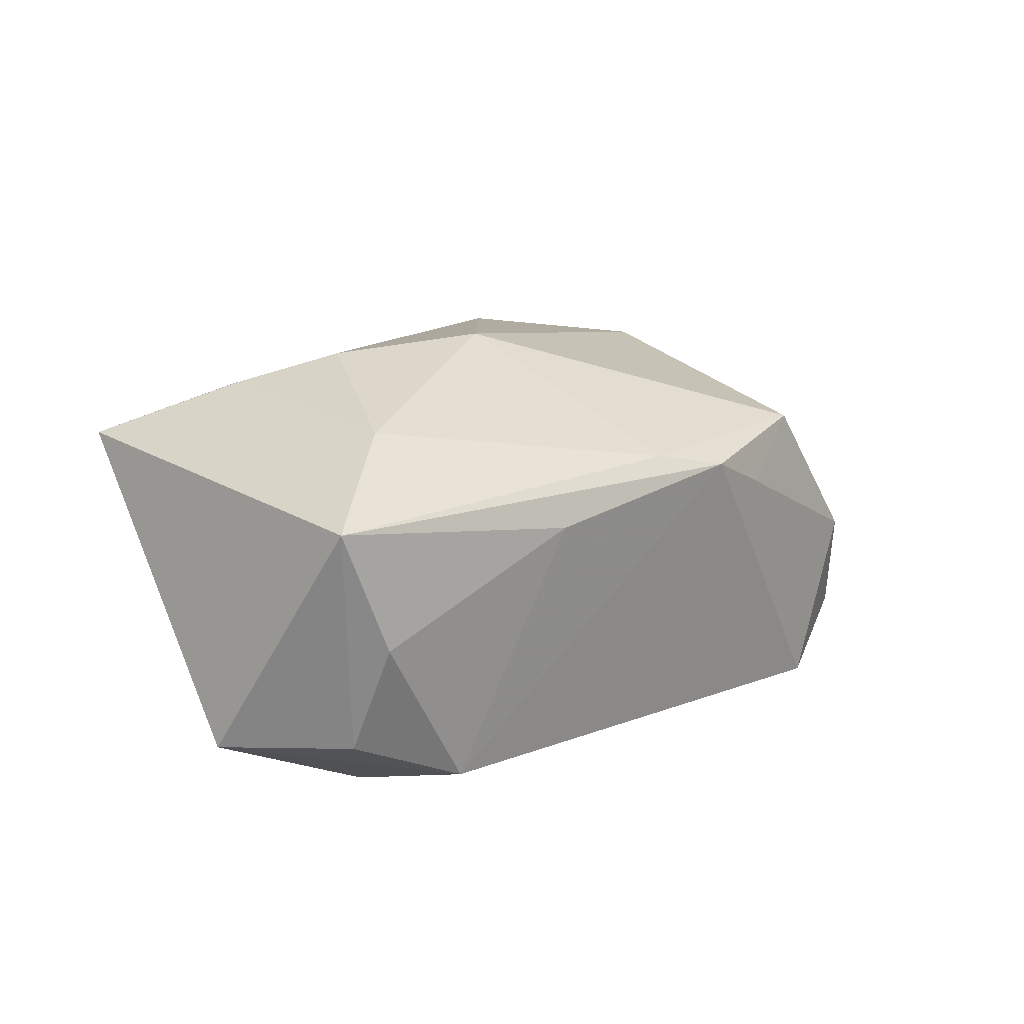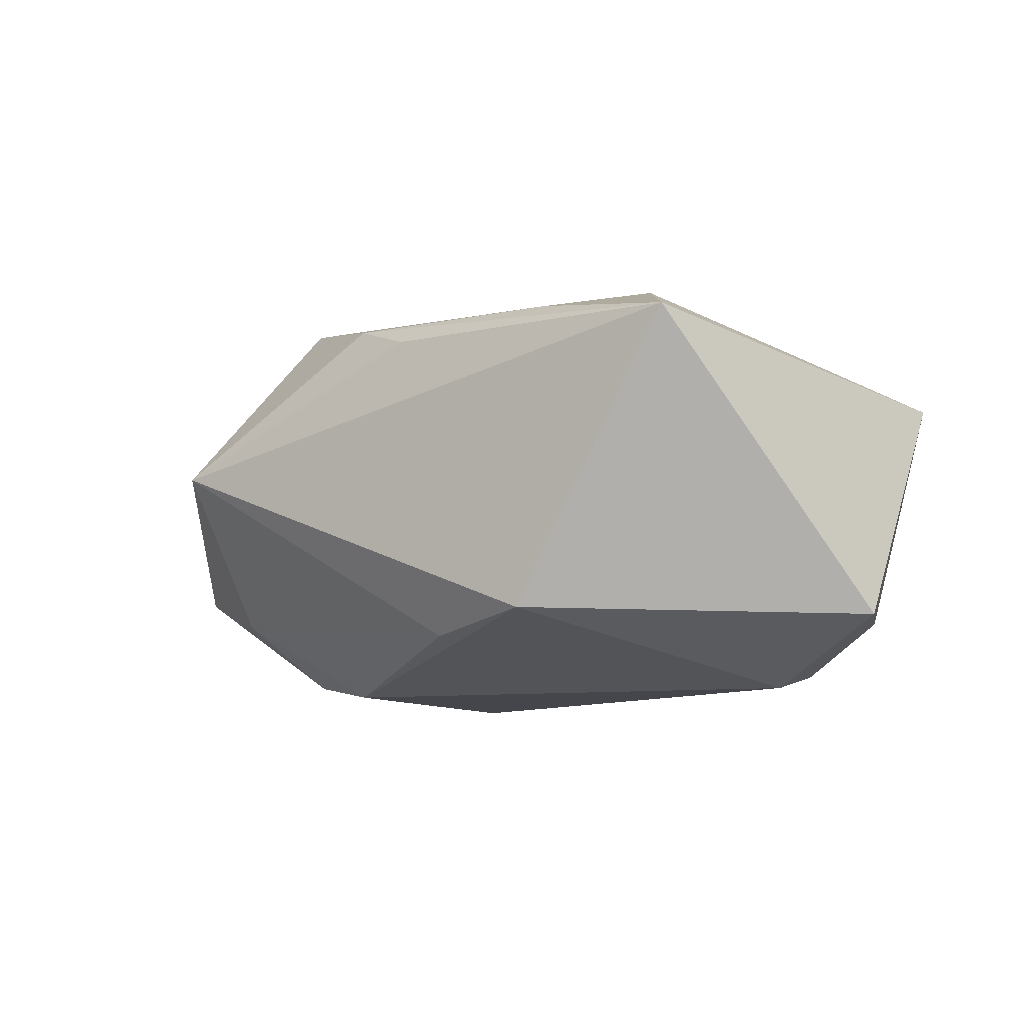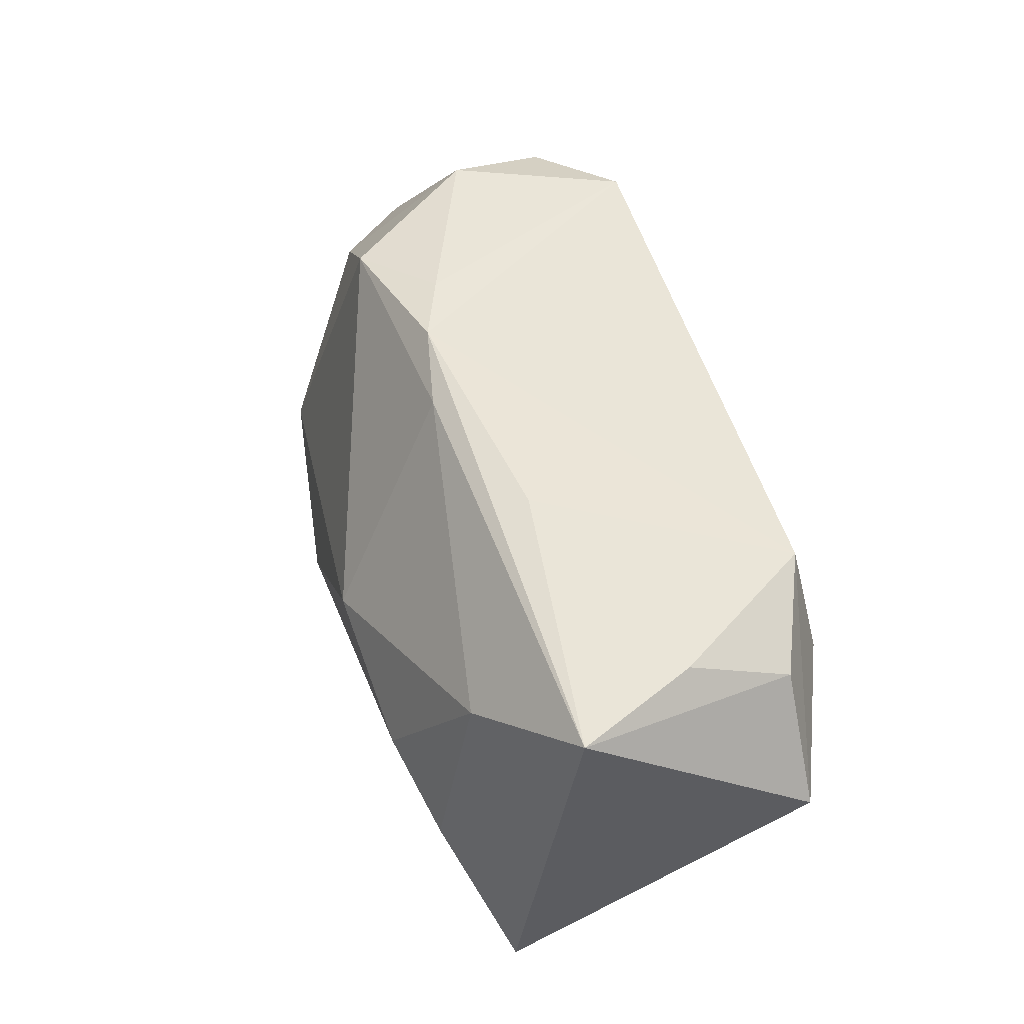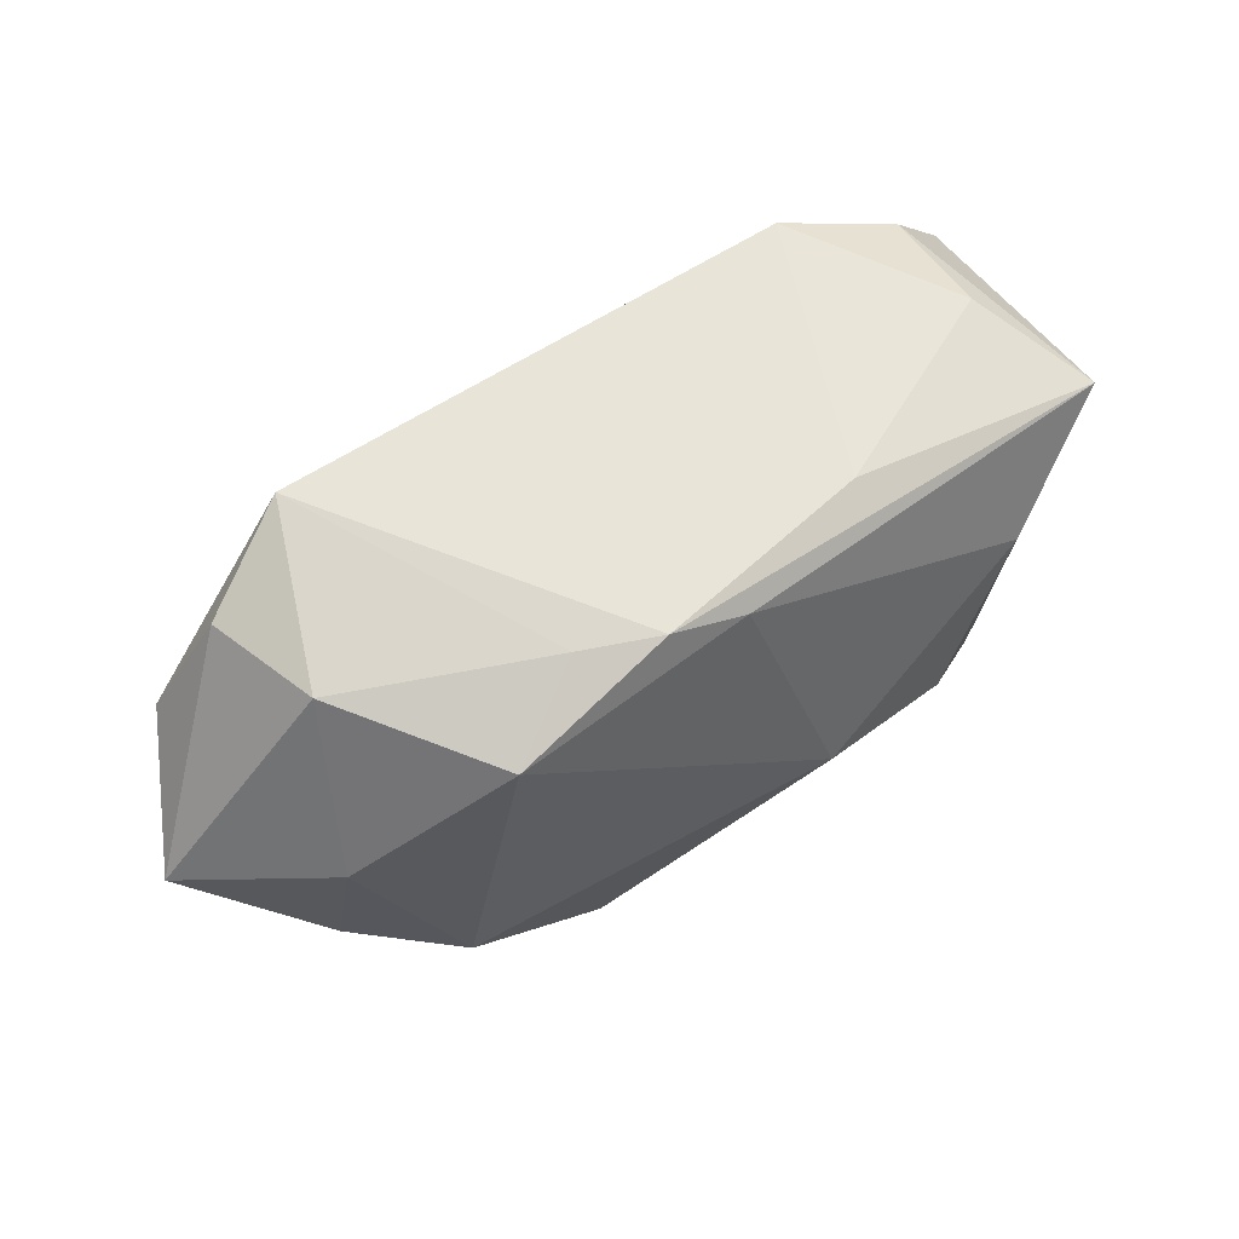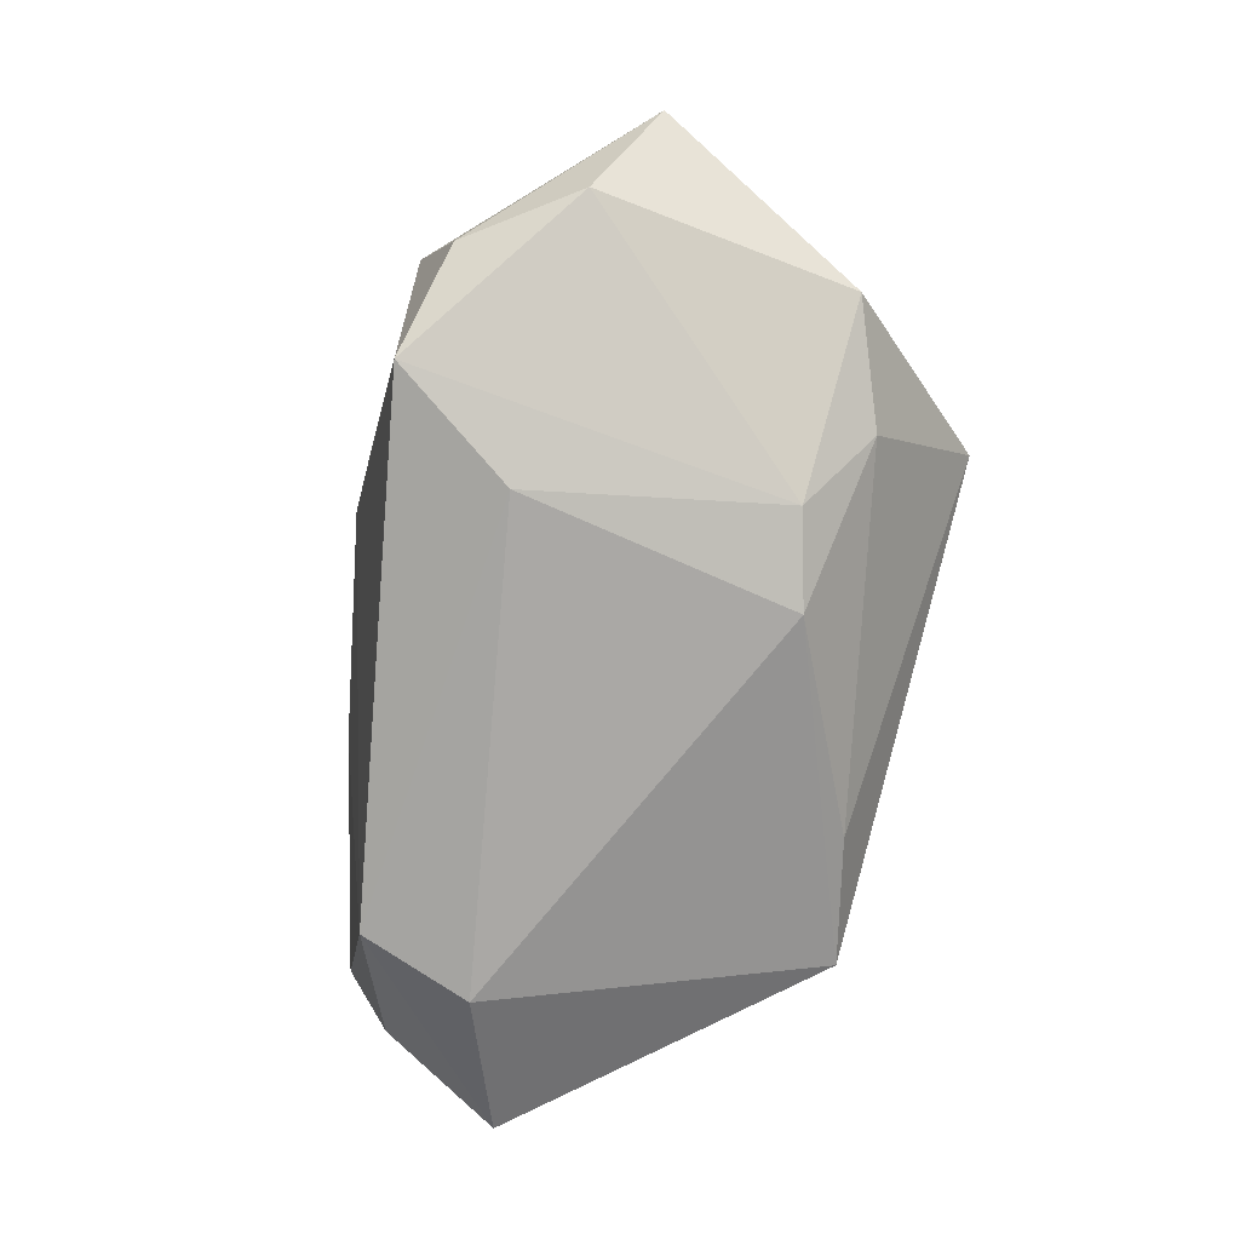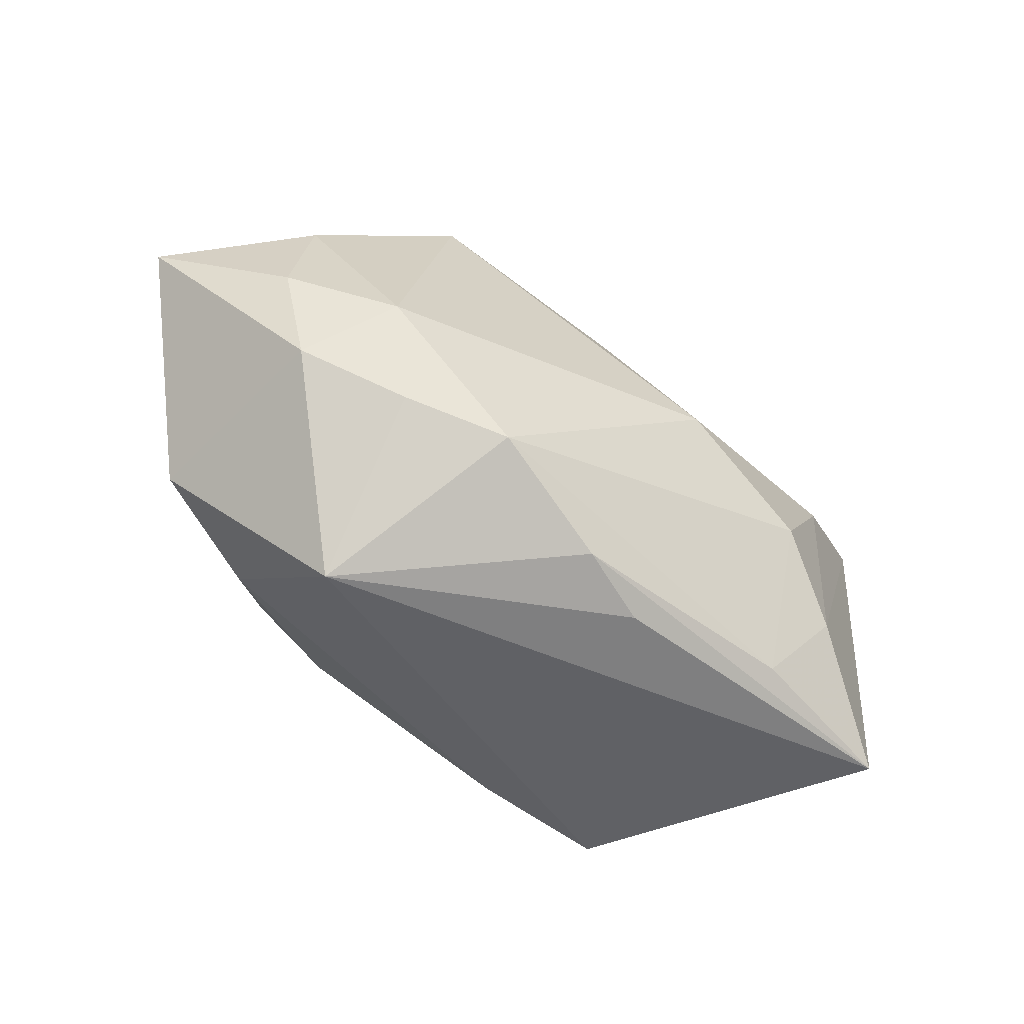
<metadata>
{"format":"obj","ext":"obj","renderer":"f3d","projection":"perspective","resolution":1024,"background":"white","views":[{"elev":12.7,"azim":126.6,"up":"+Z"},{"elev":-10.1,"azim":38.1,"up":"+Z"},{"elev":43.9,"azim":71.9,"up":"+Y"},{"elev":76.4,"azim":-33.2,"up":"+Y"},{"elev":-75.2,"azim":-106.6,"up":"+Z"},{"elev":-47.7,"azim":-36.6,"up":"+Y"}]}
</metadata>
<code>
v 0.006843 -0.02246 -0.01545
v 0.01936 -0.02181 0.01614
v 0.0262 -0.01333 0.0182
v -0.04034 0.0147 -0.01099
v 0.03512 -0.0248 0.01303
v -0.02902 -0.002247 0.01849
v -0.03462 0.01489 0.01009
v -0.02294 0.02618 -0.0175
v 0.04172 0.01429 0.008829
v 0.01767 0.02195 0.006098
v 0.006306 0.002162 0.02233
v -0.03822 -0.01014 -0.007737
v -0.003115 0.02711 0.009728
v -0.0258 -0.02581 0.003594
v -0.03784 0.002962 0.01162
v -0.01895 0.0256 0.01245
v -0.02618 -0.0121 0.01639
v -0.01693 -0.01528 0.02038
v 0.02917 0.004993 -0.01989
v -0.03287 0.02428 -0.01155
v 0.04314 -0.0008097 -0.01393
v -0.00486 -0.02141 0.01759
v -0.02924 0.02705 -0.001252
v -0.01239 -0.01224 -0.01989
v -0.01029 0.0272 0.006754
v 0.003655 0.02394 0.01126
v 0.002385 -0.02365 0.01495
v 0.02977 0.008191 0.01573
v 0.02657 0.01582 -0.01793
v -0.04763 0.01017 0.001123
v 0.03682 0.0156 -0.002975
v 0.01966 -0.005455 0.0211
v 0.03694 0.01108 -0.01336
v -0.02733 -0.01471 -0.01145
v -0.02093 -0.009552 -0.01833
v -0.03562 -0.007755 0.01219
v 0.01902 -0.02581 -0.01386
v -0.01567 0.01411 -0.01989
f 9 5 21
f 21 5 37
f 13 9 10
f 13 10 29
f 11 16 6
f 25 16 13
f 2 22 5
f 14 37 5
f 26 9 13
f 26 28 9
f 11 28 26
f 26 16 11
f 13 16 26
f 32 28 11
f 5 9 3
f 9 28 3
f 28 32 3
f 3 2 5
f 3 32 2
f 33 9 21
f 21 29 33
f 19 29 21
f 19 37 24
f 21 37 19
f 24 38 19
f 38 29 19
f 7 6 16
f 23 20 30
f 30 7 23
f 23 7 16
f 16 25 23
f 8 29 38
f 20 23 8
f 8 23 25
f 13 29 8
f 8 25 13
f 30 20 4
f 20 8 4
f 5 22 27
f 27 14 5
f 22 14 27
f 24 37 1
f 37 14 1
f 9 33 31
f 31 33 29
f 31 10 9
f 31 29 10
f 15 7 30
f 6 7 15
f 30 4 12
f 18 14 22
f 18 17 14
f 6 17 18
f 11 6 18
f 18 32 11
f 22 2 18
f 2 32 18
f 14 17 36
f 36 15 30
f 36 17 6
f 6 15 36
f 30 12 36
f 36 12 14
f 14 12 34
f 24 1 34
f 34 1 14
f 35 12 4
f 35 38 24
f 24 34 35
f 35 34 12
f 35 8 38
f 35 4 8

</code>
